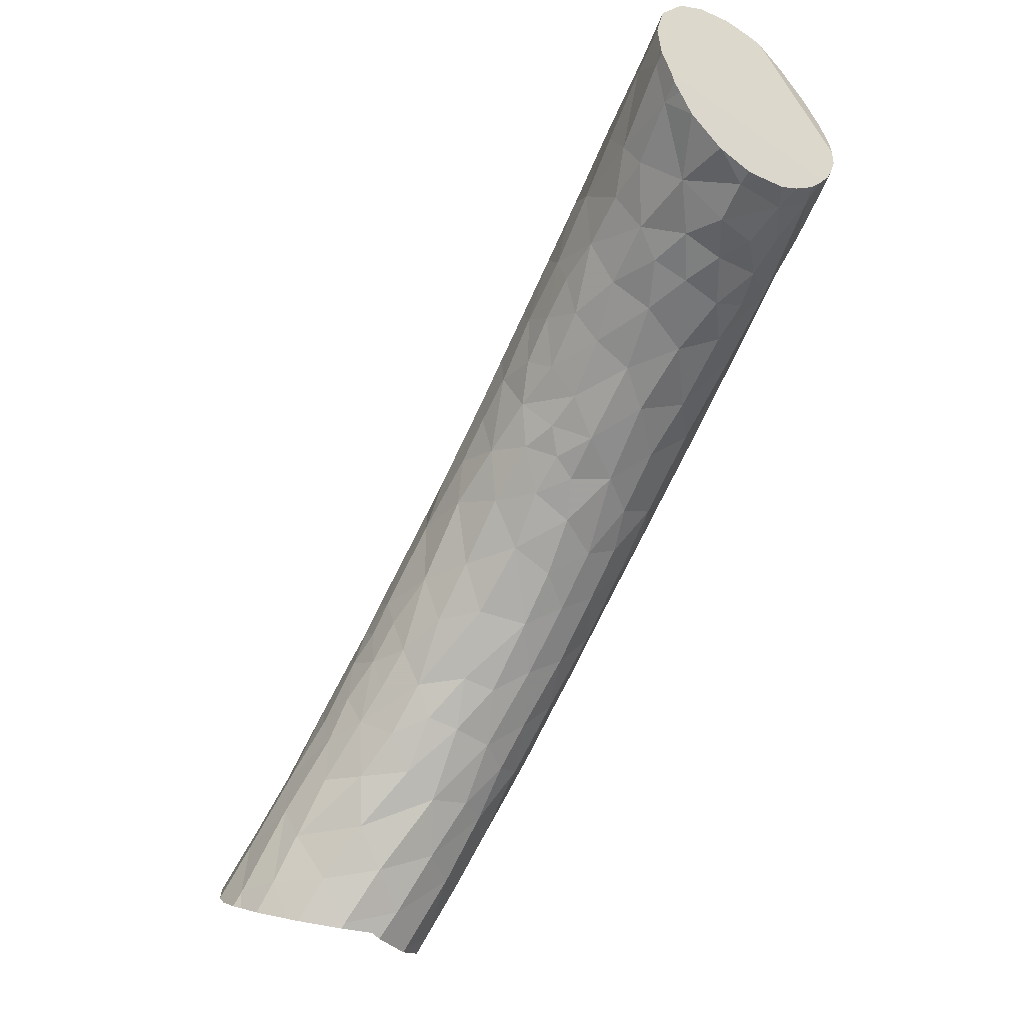
<metadata>
{"format":"obj","ext":"obj","renderer":"f3d","projection":"perspective","resolution":1024,"background":"white","views":[{"elev":-40.4,"azim":-81.4,"up":"+Y"}]}
</metadata>
<code>
v -0.02262 0.2529 -0.007332
v -0.02255 0.2487 -0.006961
v -0.02254 0.2467 -0.006812
v -0.02218 0.2454 -0.006376
v -0.02146 0.2425 -0.005461
v -0.02137 0.2581 -0.006484
v -0.02107 0.2593 -0.006274
v -0.02073 0.2407 -0.005089
v -0.02028 0.2464 -0.00804
v -0.01965 0.2393 -0.004282
v -0.01782 0.2649 -0.00349
v -0.01745 0.2655 -0.003177
v -0.01734 0.2359 -0.002615
v -0.01734 0.2359 -0.002614
v -0.01733 0.2359 -0.002616
v -0.01728 0.2358 -0.002565
v -0.017 0.2401 -0.007156
v -0.01699 0.2659 -0.002749
v -0.0152 0.2674 -0.001108
v -0.01515 0.2514 -0.01149
v -0.01357 0.2687 0.0003885
v -0.01271 0.2686 -0.0001256
v -0.01244 0.2691 0.001461
v -0.01241 0.232 0.001625
v -0.01229 0.2585 -0.01082
v -0.0121 0.2319 0.001918
v -0.01019 0.2698 0.003609
v -0.009557 0.2635 -0.008156
v -0.009106 0.2702 0.004638
v -0.007783 0.2304 0.006058
v -0.006568 0.2373 -0.01266
v -0.006493 0.242 -0.01542
v -0.006323 0.27 0.007374
v -0.006225 0.2319 -0.005501
v -0.005656 0.2307 0.008303
v -0.005514 0.23 0.004394
v -0.005037 0.2668 -0.004929
v -0.00449 0.2697 0.009179
v -0.003953 0.2475 -0.018
v -0.003367 0.2691 0.01032
v -0.002655 0.2312 0.0115
v -0.001665 0.2683 0.01158
v -0.0005813 0.2327 0.01394
v -0.0004261 0.2604 -0.01439
v 0.0001013 0.2533 -0.01904
v 0.0001218 0.2685 -0.0004305
v 0.0004559 0.228 0.0005517
v 0.0004804 0.2368 -0.01782
v 0.0008203 0.267 0.01346
v 0.001648 0.2351 0.01674
v 0.00183 0.231 0.01061
v 0.002643 0.2369 0.01816
v 0.002772 0.231 -0.01379
v 0.002892 0.2281 -0.005894
v 0.003031 0.2379 0.01877
v 0.003133 0.2683 0.005504
v 0.004064 0.2632 0.01638
v 0.004198 0.2398 0.01977
v 0.004454 0.2648 -0.01001
v 0.004824 0.2623 0.01707
v 0.005206 0.2425 0.02056
v 0.00531 0.2351 0.01555
v 0.005333 0.2434 -0.02356
v 0.005436 0.2607 0.01784
v 0.006105 0.2456 0.02123
v 0.006176 0.2621 0.01623
v 0.006259 0.2485 0.02117
v 0.006289 0.2488 0.02118
v 0.00664 0.2574 0.01936
v 0.006868 0.2285 0.005011
v 0.006901 0.2552 0.02006
v 0.007023 0.2517 0.02096
v 0.007639 0.2272 -0.01196
v 0.007687 0.24 0.01836
v 0.007783 0.2655 0.009766
v 0.008295 0.2268 -0.000627
v 0.008857 0.2345 -0.02336
v 0.009529 0.2312 0.00979
v 0.01059 0.2665 -0.001364
v 0.01098 0.2515 0.01869
v 0.0112 0.2453 0.01851
v 0.01138 0.2252 -0.006951
v 0.01233 0.2277 -0.01993
v 0.01264 0.265 -0.009073
v 0.0127 0.2614 -0.01674
v 0.01273 0.2501 -0.0264
v 0.01312 0.2443 -0.02827
v 0.01403 0.2561 -0.02302
v 0.01414 0.2615 0.01012
v 0.01434 0.2337 0.01117
v 0.01494 0.2286 0.005075
v 0.01578 0.2334 -0.02873
v 0.01588 0.2237 -0.01403
v 0.01609 0.2383 -0.03029
v 0.01718 0.2387 0.01337
v 0.01762 0.2633 0.002937
v 0.01774 0.2249 -0.00196
v 0.01775 0.2558 0.01239
v 0.01833 0.2445 0.01446
v 0.01885 0.2275 -0.02755
v 0.0189 0.2499 0.01395
v 0.01943 0.264 -0.006048
v 0.02052 0.2437 -0.03259
v 0.02112 0.2273 0.002341
v 0.02171 0.2227 -0.02409
v 0.02244 0.2307 -0.03322
v 0.02306 0.2586 0.005478
v 0.02375 0.2322 0.006636
v 0.02379 0.2606 -0.01768
v 0.02409 0.2411 0.01069
v 0.02438 0.2211 -0.009599
v 0.02489 0.2509 -0.03079
v 0.02501 0.2572 -0.02405
v 0.02598 0.2193 -0.01916
v 0.0262 0.2345 -0.03712
v 0.02621 0.2243 -0.002368
v 0.02665 0.2607 -0.003419
v 0.02704 0.2532 0.006681
v 0.0275 0.223 -0.03318
v 0.02796 0.2466 0.008515
v 0.02933 0.2267 -0.0378
v 0.02973 0.2395 -0.03877
v 0.03008 0.2602 -0.01374
v 0.03035 0.2564 0.0005196
v 0.03052 0.218 -0.02946
v 0.03367 0.2585 -0.009154
v 0.03378 0.2162 -0.0177
v 0.03432 0.2543 -0.02843
v 0.03434 0.2209 -0.03958
v 0.0346 0.2271 -0.000964
v 0.03478 0.2357 0.003563
v 0.03503 0.2283 -0.04327
v 0.03536 0.2157 -0.03424
v 0.03585 0.2438 -0.03951
v 0.03673 0.2128 -0.02725
v 0.03688 0.219 -0.01017
v 0.03695 0.2353 -0.04394
v 0.03743 0.2489 0.0004038
v 0.03765 0.2563 -0.02212
v 0.03775 0.2496 -0.03485
v 0.03781 0.2545 -0.005656
v 0.0392 0.2147 -0.03973
v 0.03976 0.2119 -0.03398
v 0.04025 0.2519 -0.03144
v 0.04133 0.2407 2.957e-05
v 0.04165 0.2248 -0.04824
v 0.04184 0.2552 -0.01667
v 0.04222 0.2173 -0.04661
v 0.04248 0.2312 -0.0482
v 0.04273 0.2528 -0.02826
v 0.04306 0.2458 -0.03964
v 0.04332 0.2094 -0.03188
v 0.04381 0.2395 -0.04507
v 0.04401 0.2305 -0.002919
v 0.04426 0.214 -0.01703
v 0.04495 0.2525 -0.01268
v 0.04507 0.2099 -0.02479
v 0.04519 0.2083 -0.03878
v 0.04644 0.2195 -0.01053
v 0.04715 0.2496 -0.03394
v 0.04718 0.248 -0.008679
v 0.04732 0.2093 -0.04666
v 0.04773 0.2204 -0.053
v 0.0484 0.227 -0.0528
v 0.04902 0.2516 -0.02408
v 0.04921 0.2352 -0.04969
v 0.04974 0.2412 -0.006724
v 0.04999 0.2051 -0.03355
v 0.05074 0.2128 -0.0543
v 0.0508 0.2428 -0.04349
v 0.05139 0.2333 -0.006709
v 0.05281 0.2493 -0.02953
v 0.05298 0.2022 -0.04371
v 0.05304 0.2087 -0.02314
v 0.05385 0.2476 -0.01818
v 0.0542 0.2438 -0.01305
v 0.05448 0.223 -0.01104
v 0.05456 0.23 -0.05465
v 0.05488 0.2223 -0.05795
v 0.05596 0.202 -0.05349
v 0.0563 0.2346 -0.05204
v 0.05723 0.2391 -0.04763
v 0.05766 0.2029 -0.03062
v 0.05797 0.1993 -0.03828
v 0.05827 0.2139 -0.06175
v 0.05829 0.2124 -0.01911
v 0.05834 0.236 -0.01252
v 0.05837 0.2463 -0.02647
v 0.05863 0.243 -0.04151
v 0.05908 0.2452 -0.03518
v 0.06016 0.2276 -0.01306
v 0.06016 0.2268 -0.05855
v 0.06031 0.2028 -0.06216
v 0.06058 0.2056 -0.026
v 0.06138 0.1946 -0.05161
v 0.06144 0.231 -0.05597
v 0.06195 0.2387 -0.01795
v 0.06253 0.2211 -0.06251
v 0.06292 0.1948 -0.05977
v 0.06312 0.219 -0.01688
v 0.06494 0.1934 -0.04368
v 0.06518 0.2341 -0.05288
v 0.06542 0.1967 -0.03675
v 0.06546 0.2418 -0.03122
v 0.06578 0.2385 -0.04586
v 0.06638 0.2129 -0.02118
v 0.06664 0.2296 -0.01833
v 0.06682 0.2268 -0.06021
v 0.06698 0.1983 -0.06927
v 0.06701 0.2385 -0.0252
v 0.06703 0.2403 -0.0387
v 0.06736 0.2129 -0.06836
v 0.06771 0.2003 -0.03143
v 0.06788 0.1922 -0.06741
v 0.06802 0.2039 -0.07083
v 0.06849 0.2334 -0.02195
v 0.06875 0.2065 -0.026
v 0.06911 0.2233 -0.01979
v 0.07013 0.2172 -0.02137
v 0.07019 0.186 -0.05596
v 0.07064 0.1858 -0.06483
v 0.07164 0.1995 -0.07428
v 0.07192 0.1931 -0.07412
v 0.07215 0.1873 -0.07209
v 0.0727 0.2288 -0.05806
v 0.07316 0.2082 -0.0734
v 0.0734 0.2327 -0.02845
v 0.07343 0.185 -0.05109
v 0.07354 0.2167 -0.06903
v 0.07369 0.2328 -0.05144
v 0.07385 0.2118 -0.02515
v 0.07386 0.1888 -0.0442
v 0.07399 0.2353 -0.0355
v 0.07429 0.1807 -0.06334
v 0.07498 0.2268 -0.02596
v 0.07528 0.203 -0.07644
v 0.07541 0.2343 -0.04403
v 0.07599 0.179 -0.07064
v 0.0763 0.1966 -0.07879
v 0.07637 0.1826 -0.07691
v 0.07637 0.2186 -0.02553
v 0.07653 0.1928 -0.03864
v 0.0769 0.1887 -0.07981
v 0.07697 0.1794 -0.05845
v 0.07699 0.2229 -0.0641
v 0.07868 0.1991 -0.03365
v 0.08006 0.2276 -0.05577
v 0.08023 0.2076 -0.07678
v 0.08042 0.2009 -0.08025
v 0.08042 0.1731 -0.06824
v 0.08086 0.1733 -0.07743
v 0.08086 0.2271 -0.03466
v 0.08087 0.1823 -0.08395
v 0.08206 0.205 -0.03207
v 0.08215 0.1787 -0.05347
v 0.08216 0.1876 -0.08539
v 0.08292 0.1746 -0.08479
v 0.08321 0.2138 -0.03134
v 0.08341 0.213 -0.07345
v 0.08346 0.2274 -0.05146
v 0.08358 0.2205 -0.03331
v 0.08394 0.1839 -0.04676
v 0.08486 0.2266 -0.04485
v 0.0856 0.2182 -0.06759
v 0.08565 0.1699 -0.06435
v 0.08569 0.1653 -0.07805
v 0.08579 0.2225 -0.06069
v 0.08608 0.1929 -0.08675
v 0.08654 0.1895 -0.04216
v 0.08737 0.2086 -0.03501
v 0.08758 0.1982 -0.03766
v 0.08761 0.1657 -0.09075
v 0.08854 0.2005 -0.08352
v 0.08878 0.1722 -0.09365
v 0.08899 0.2201 -0.04162
v 0.089 0.1779 -0.05199
v 0.08945 0.1804 -0.09327
v 0.08986 0.1713 -0.05879
v 0.09044 0.1575 -0.08578
v 0.09064 0.2121 -0.07335
v 0.09085 0.2125 -0.03913
v 0.09135 0.1583 -0.09565
v 0.09155 0.1591 -0.07533
v 0.09247 0.2192 -0.05006
v 0.09248 0.219 -0.05796
v 0.09295 0.2039 -0.08133
v 0.09328 0.2027 -0.04044
v 0.09348 0.1928 -0.04298
v 0.09396 0.1535 -0.09918
v 0.09399 0.1516 -0.0932
v 0.09402 0.1509 -0.09108
v 0.09411 0.1806 -0.04988
v 0.0943 0.214 -0.0681
v 0.09454 0.1632 -0.06601
v 0.09534 0.1589 -0.1029
v 0.09557 0.1504 -0.08601
v 0.09562 0.1845 -0.09539
v 0.09562 0.1714 -0.05726
v 0.09574 0.1558 -0.1029
v 0.09585 0.1918 -0.09102
v 0.09595 0.1509 -0.08254
v 0.09634 0.1697 -0.1022
v 0.09635 0.1568 -0.1046
v 0.09642 0.15 -0.08323
v 0.09683 0.1862 -0.04754
v 0.09702 0.211 -0.04764
v 0.09708 0.1501 -0.08224
v 0.09814 0.2078 -0.07429
v 0.09825 0.2131 -0.05528
v 0.09906 0.1594 -0.1073
v 0.09932 0.1544 -0.07332
v 0.09933 0.212 -0.06286
v 0.09963 0.1602 -0.1079
v 0.09975 0.1967 -0.08713
v 0.09981 0.1506 -0.07813
v 0.09997 0.1762 -0.1018
v 0.1003 0.1612 -0.1085
v 0.1008 0.2013 -0.04828
v 0.1013 0.1501 -0.07698
v 0.1017 0.207 -0.05324
v 0.1025 0.1625 -0.06455
v 0.1027 0.2071 -0.06944
v 0.1032 0.1831 -0.09831
v 0.1034 0.1808 -0.05334
v 0.1034 0.1899 -0.05068
v 0.1036 0.2071 -0.06125
v 0.1039 0.1993 -0.08258
v 0.1039 0.1649 -0.1093
v 0.1044 0.1719 -0.0583
v 0.1048 0.1906 -0.092
v 0.105 0.2032 -0.0749
v 0.1052 0.1663 -0.1096
v 0.1064 0.1952 -0.05415
v 0.1065 0.2015 -0.0586
v 0.1073 0.168 -0.1092
v 0.1075 0.1509 -0.07419
v 0.1078 0.1739 -0.1056
v 0.1082 0.1517 -0.07322
v 0.1085 0.151 -0.07375
v 0.1086 0.1955 -0.05881
v 0.1089 0.2007 -0.06921
v 0.109 0.1513 -0.07361
v 0.1092 0.1657 -0.06362
v 0.1095 0.1837 -0.09741
v 0.11 0.1914 -0.0885
v 0.1102 0.1813 -0.0582
v 0.1104 0.197 -0.06408
v 0.1105 0.1958 -0.08088
v 0.1106 0.1706 -0.1083
v 0.1111 0.189 -0.05932
v 0.1117 0.1737 -0.06141
v 0.1126 0.1922 -0.06372
v 0.1133 0.1568 -0.07032
v 0.1137 0.1854 -0.09344
v 0.1143 0.1926 -0.06967
v 0.1144 0.1821 -0.06274
v 0.1145 0.1541 -0.07236
v 0.1148 0.173 -0.1059
v 0.115 0.1921 -0.0774
v 0.115 0.1855 -0.06488
v 0.1151 0.1893 -0.08553
v 0.1151 0.1753 -0.1039
v 0.1161 0.1555 -0.07238
v 0.1162 0.1738 -0.1049
v 0.1168 0.174 -0.1042
v 0.1174 0.1763 -0.06647
v 0.1182 0.163 -0.06994
v 0.1185 0.1823 -0.06974
v 0.1187 0.1862 -0.07553
v 0.1196 0.1769 -0.09936
v 0.1199 0.1592 -0.07262
v 0.1199 0.1847 -0.08277
v 0.1202 0.1818 -0.09058
v 0.1206 0.1754 -0.1003
v 0.1208 0.1754 -0.1001
v 0.1215 0.1756 -0.09853
v 0.1216 0.162 -0.07342
v 0.1223 0.175 -0.07381
v 0.1226 0.1667 -0.0734
v 0.1231 0.1785 -0.07919
v 0.1231 0.1648 -0.07429
v 0.1233 0.165 -0.07446
v 0.1236 0.1761 -0.09446
v 0.125 0.1669 -0.07714
v 0.1251 0.167 -0.0772
v 0.1255 0.175 -0.08859
v 0.1258 0.1749 -0.0879
v 0.1259 0.1746 -0.08727
v 0.1259 0.1686 -0.07876
v 0.1261 0.1693 -0.07981
v 0.1263 0.1699 -0.08069
v 0.1265 0.1722 -0.08289
f 1 20 2
f 1 2 68
f 1 6 20
f 6 1 68
f 3 2 9
f 3 67 2
f 2 20 9
f 67 68 2
f 3 9 4
f 3 4 65
f 67 3 65
f 4 9 5
f 4 5 61
f 4 61 65
f 8 5 17
f 5 8 55
f 5 9 17
f 55 58 5
f 5 58 61
f 7 25 6
f 6 68 7
f 6 25 20
f 7 11 25
f 11 7 40
f 7 68 40
f 8 17 10
f 8 10 55
f 9 32 17
f 9 20 32
f 10 17 13
f 10 13 55
f 12 25 11
f 11 40 12
f 12 18 28
f 12 40 18
f 28 25 12
f 15 14 13
f 50 13 14
f 13 17 15
f 52 13 50
f 55 13 52
f 16 14 15
f 50 14 16
f 15 34 16
f 17 34 15
f 16 34 24
f 43 16 24
f 43 50 16
f 17 32 31
f 31 34 17
f 22 18 19
f 18 40 19
f 22 37 18
f 18 37 28
f 22 19 21
f 19 40 21
f 20 25 45
f 20 39 32
f 45 39 20
f 21 23 22
f 21 40 23
f 23 27 22
f 27 37 22
f 27 23 38
f 23 40 38
f 26 24 36
f 43 24 26
f 24 34 36
f 44 25 28
f 25 44 45
f 26 30 35
f 36 30 26
f 26 35 41
f 43 26 41
f 27 33 29
f 29 37 27
f 27 38 33
f 28 37 44
f 29 33 46
f 46 37 29
f 36 35 30
f 48 31 32
f 34 31 53
f 48 53 31
f 39 63 32
f 32 63 48
f 56 33 38
f 56 46 33
f 34 47 36
f 34 54 47
f 53 54 34
f 41 35 36
f 51 41 36
f 47 51 36
f 44 37 59
f 37 46 59
f 38 40 56
f 39 45 63
f 40 42 56
f 40 57 42
f 57 40 64
f 40 69 64
f 68 71 40
f 40 71 69
f 51 43 41
f 42 57 49
f 75 42 49
f 75 56 42
f 43 51 50
f 45 44 88
f 59 85 44
f 44 85 88
f 63 45 86
f 45 88 86
f 46 56 79
f 46 84 59
f 79 84 46
f 70 51 47
f 76 47 54
f 47 76 70
f 77 53 48
f 63 77 48
f 57 75 49
f 50 51 62
f 52 50 62
f 62 51 78
f 70 78 51
f 62 55 52
f 54 53 73
f 73 53 83
f 77 83 53
f 73 82 54
f 54 82 76
f 55 62 58
f 56 75 79
f 57 64 60
f 60 66 57
f 66 75 57
f 74 61 58
f 62 74 58
f 59 84 85
f 60 64 66
f 65 61 81
f 61 74 81
f 62 95 74
f 78 90 62
f 90 95 62
f 94 77 63
f 63 86 87
f 87 94 63
f 66 64 69
f 81 67 65
f 66 69 98
f 75 66 89
f 66 98 89
f 67 80 68
f 81 80 67
f 68 72 71
f 68 80 72
f 98 69 71
f 70 76 91
f 91 78 70
f 72 80 71
f 98 71 80
f 73 93 82
f 83 93 73
f 95 81 74
f 75 96 79
f 89 96 75
f 82 97 76
f 97 91 76
f 100 83 77
f 77 94 92
f 77 92 100
f 91 90 78
f 102 84 79
f 79 96 102
f 99 80 81
f 101 98 80
f 80 99 101
f 99 81 95
f 82 93 111
f 111 97 82
f 105 93 83
f 83 100 105
f 84 109 85
f 84 102 109
f 85 113 88
f 85 109 113
f 87 86 103
f 86 88 112
f 86 112 103
f 103 94 87
f 88 113 112
f 107 96 89
f 89 98 107
f 108 90 91
f 95 90 108
f 104 91 97
f 91 104 108
f 92 94 106
f 100 92 106
f 114 93 105
f 111 93 114
f 103 115 94
f 94 115 106
f 95 110 99
f 108 110 95
f 96 117 102
f 96 107 117
f 97 116 104
f 111 116 97
f 120 98 101
f 107 98 118
f 118 98 120
f 101 99 120
f 99 110 120
f 105 100 119
f 100 106 119
f 109 102 123
f 102 117 123
f 103 112 122
f 122 115 103
f 108 104 116
f 125 114 105
f 119 125 105
f 106 115 121
f 119 106 121
f 117 107 124
f 107 118 124
f 131 110 108
f 108 116 130
f 130 131 108
f 139 113 109
f 109 123 139
f 110 131 120
f 114 127 111
f 136 116 111
f 127 136 111
f 112 113 128
f 112 134 122
f 112 128 140
f 112 140 134
f 139 128 113
f 135 114 125
f 135 127 114
f 121 115 132
f 137 115 122
f 115 137 132
f 116 136 130
f 126 123 117
f 124 141 117
f 117 141 126
f 120 138 118
f 124 118 138
f 119 121 129
f 129 125 119
f 120 131 145
f 145 138 120
f 129 121 132
f 122 134 137
f 126 147 123
f 147 139 123
f 124 138 141
f 125 129 133
f 133 135 125
f 141 147 126
f 127 135 157
f 155 136 127
f 127 157 155
f 128 139 150
f 144 140 128
f 128 150 144
f 132 148 129
f 133 129 142
f 129 148 142
f 154 131 130
f 130 136 159
f 130 159 154
f 154 145 131
f 132 137 149
f 146 148 132
f 132 149 146
f 133 143 135
f 142 143 133
f 134 153 137
f 151 134 140
f 153 134 151
f 143 152 135
f 152 157 135
f 155 159 136
f 137 153 149
f 141 138 161
f 145 167 138
f 138 167 161
f 139 147 165
f 165 150 139
f 160 140 144
f 151 140 160
f 156 147 141
f 141 161 156
f 142 158 143
f 142 148 162
f 162 158 142
f 158 152 143
f 144 150 160
f 171 145 154
f 171 167 145
f 146 163 148
f 146 149 164
f 164 163 146
f 156 175 147
f 147 175 165
f 148 169 162
f 148 163 169
f 153 166 149
f 149 166 164
f 160 150 165
f 151 170 153
f 151 160 170
f 168 157 152
f 152 158 168
f 153 170 166
f 154 159 177
f 154 177 171
f 155 157 174
f 186 159 155
f 155 174 186
f 161 175 156
f 168 183 157
f 183 174 157
f 173 158 162
f 158 173 168
f 186 177 159
f 165 172 160
f 170 160 189
f 160 172 190
f 190 189 160
f 176 161 167
f 176 175 161
f 162 169 180
f 180 173 162
f 179 163 164
f 169 163 185
f 185 163 179
f 166 178 164
f 164 178 179
f 165 188 172
f 165 175 188
f 182 166 170
f 166 181 178
f 181 166 182
f 187 167 171
f 167 187 176
f 168 173 184
f 184 183 168
f 169 193 180
f 169 185 193
f 170 189 182
f 171 177 191
f 191 187 171
f 172 188 190
f 195 173 180
f 173 201 184
f 195 201 173
f 194 174 183
f 186 174 194
f 176 197 175
f 188 175 210
f 175 197 210
f 187 197 176
f 200 177 186
f 177 200 191
f 178 192 179
f 178 181 196
f 178 196 192
f 179 198 185
f 179 192 198
f 180 193 199
f 180 199 195
f 182 202 181
f 181 202 196
f 205 182 189
f 202 182 205
f 184 203 183
f 183 213 194
f 203 213 183
f 201 203 184
f 193 185 215
f 185 198 212
f 212 215 185
f 194 217 186
f 206 200 186
f 186 217 206
f 191 207 187
f 207 197 187
f 188 204 190
f 188 210 204
f 190 211 189
f 189 211 205
f 190 204 211
f 191 200 218
f 218 207 191
f 192 196 208
f 208 198 192
f 193 214 199
f 209 214 193
f 193 215 209
f 213 217 194
f 195 199 221
f 195 220 201
f 221 220 195
f 202 208 196
f 197 207 216
f 216 210 197
f 229 198 208
f 229 212 198
f 214 221 199
f 200 206 219
f 218 200 219
f 201 232 203
f 201 220 228
f 228 232 201
f 205 230 202
f 225 208 202
f 202 230 225
f 203 242 213
f 232 242 203
f 204 210 233
f 204 233 211
f 211 237 205
f 205 237 230
f 206 217 231
f 219 206 231
f 216 207 235
f 218 235 207
f 225 245 208
f 208 245 229
f 209 223 214
f 222 209 215
f 223 209 222
f 216 227 210
f 233 210 227
f 211 233 237
f 215 212 226
f 229 226 212
f 213 246 217
f 242 246 213
f 224 221 214
f 214 223 224
f 215 236 222
f 215 226 236
f 235 227 216
f 231 217 254
f 254 217 246
f 219 241 218
f 241 235 218
f 231 241 219
f 234 220 221
f 220 244 228
f 234 244 220
f 224 240 221
f 221 238 234
f 221 240 238
f 222 239 223
f 222 236 239
f 223 240 224
f 223 239 243
f 243 240 223
f 247 225 230
f 245 225 247
f 248 226 229
f 236 226 248
f 227 252 233
f 235 252 227
f 228 255 232
f 244 255 228
f 245 259 229
f 229 259 248
f 230 237 260
f 230 260 247
f 231 258 241
f 254 258 231
f 232 262 242
f 232 255 262
f 263 237 233
f 233 252 263
f 234 238 250
f 234 250 244
f 241 261 235
f 261 252 235
f 249 239 236
f 248 249 236
f 263 260 237
f 238 240 251
f 251 250 238
f 243 239 256
f 239 249 268
f 239 268 256
f 243 253 240
f 257 251 240
f 257 240 253
f 258 261 241
f 246 242 269
f 269 242 262
f 256 253 243
f 244 250 265
f 265 255 244
f 247 267 245
f 264 259 245
f 245 267 264
f 271 254 246
f 269 271 246
f 247 260 267
f 248 273 249
f 259 286 248
f 248 286 273
f 249 273 268
f 250 251 266
f 265 250 266
f 272 251 257
f 266 251 272
f 261 275 252
f 275 263 252
f 256 277 253
f 257 253 274
f 274 253 277
f 258 254 270
f 270 254 287
f 287 254 271
f 262 255 276
f 265 278 255
f 276 255 278
f 256 268 277
f 274 272 257
f 281 261 258
f 270 281 258
f 280 259 264
f 259 280 286
f 260 263 284
f 267 260 285
f 284 285 260
f 275 261 281
f 269 262 292
f 276 292 262
f 263 275 284
f 267 293 264
f 264 293 280
f 283 265 266
f 294 278 265
f 294 265 283
f 266 272 279
f 266 279 283
f 267 285 293
f 273 300 268
f 268 297 277
f 268 300 297
f 288 271 269
f 269 305 288
f 292 305 269
f 287 281 270
f 288 287 271
f 282 272 274
f 279 272 282
f 286 300 273
f 274 277 302
f 295 282 274
f 302 295 274
f 275 281 306
f 275 306 284
f 278 298 276
f 298 292 276
f 277 297 316
f 277 316 302
f 294 298 278
f 279 282 291
f 283 279 301
f 291 296 279
f 296 301 279
f 286 280 308
f 280 293 308
f 318 281 287
f 281 318 306
f 289 290 282
f 299 289 282
f 291 282 290
f 295 299 282
f 283 311 294
f 283 301 311
f 284 309 285
f 284 306 309
f 312 293 285
f 285 309 312
f 314 300 286
f 286 308 327
f 327 314 286
f 325 287 288
f 287 325 318
f 305 325 288
f 385 290 289
f 299 385 289
f 385 291 290
f 385 296 291
f 292 298 329
f 305 292 324
f 324 292 329
f 322 308 293
f 293 312 322
f 294 321 298
f 294 311 321
f 303 299 295
f 317 295 302
f 295 310 303
f 295 313 310
f 313 295 317
f 304 301 296
f 296 385 304
f 323 297 300
f 316 297 323
f 329 298 321
f 310 299 303
f 385 299 310
f 314 330 300
f 300 330 323
f 307 301 304
f 307 315 301
f 315 311 301
f 302 316 332
f 302 328 317
f 302 332 328
f 304 385 307
f 305 324 325
f 309 306 320
f 320 306 318
f 385 315 307
f 331 308 322
f 327 308 331
f 326 312 309
f 309 320 326
f 349 310 313
f 358 310 349
f 364 310 358
f 365 310 364
f 374 310 365
f 375 310 374
f 391 310 375
f 391 385 310
f 319 311 315
f 319 336 311
f 321 311 338
f 336 338 311
f 312 326 322
f 349 313 317
f 330 314 327
f 315 336 319
f 381 336 315
f 382 381 315
f 384 382 315
f 385 384 315
f 316 323 337
f 337 332 316
f 335 317 328
f 349 317 335
f 318 334 320
f 333 318 325
f 333 334 318
f 326 320 334
f 329 321 343
f 353 321 338
f 343 321 353
f 322 326 341
f 322 341 331
f 344 323 330
f 337 323 362
f 362 323 344
f 325 324 346
f 329 351 324
f 324 351 346
f 325 350 333
f 346 350 325
f 334 341 326
f 327 345 330
f 331 348 327
f 348 345 327
f 332 335 328
f 329 343 351
f 330 354 344
f 345 354 330
f 331 341 348
f 337 335 332
f 334 333 340
f 340 333 350
f 340 347 334
f 347 341 334
f 337 349 335
f 339 338 336
f 336 342 339
f 381 342 336
f 337 362 349
f 339 342 338
f 338 342 353
f 352 347 340
f 350 352 340
f 347 355 341
f 359 348 341
f 341 355 359
f 342 357 353
f 342 363 357
f 381 363 342
f 343 367 351
f 367 343 353
f 354 362 344
f 361 345 348
f 354 345 361
f 346 356 350
f 351 366 346
f 366 356 346
f 347 352 355
f 359 361 348
f 349 362 358
f 360 352 350
f 350 356 360
f 367 366 351
f 355 352 360
f 363 353 357
f 371 353 363
f 367 353 371
f 361 373 354
f 370 362 354
f 354 373 370
f 355 369 359
f 360 368 355
f 355 368 369
f 360 356 368
f 366 368 356
f 358 362 364
f 372 361 359
f 359 369 372
f 361 372 373
f 362 365 364
f 370 365 362
f 377 371 363
f 381 377 363
f 370 374 365
f 366 367 379
f 378 368 366
f 366 379 378
f 371 377 367
f 377 381 367
f 382 379 367
f 381 382 367
f 368 380 369
f 378 380 368
f 369 380 372
f 383 370 373
f 374 370 375
f 375 370 376
f 376 370 383
f 373 372 387
f 372 380 388
f 372 388 387
f 373 386 383
f 373 387 386
f 391 375 376
f 391 376 383
f 378 379 389
f 378 390 380
f 378 389 390
f 384 379 382
f 385 379 384
f 389 379 385
f 392 388 380
f 380 390 391
f 380 391 392
f 386 391 383
f 389 385 390
f 390 385 391
f 388 386 387
f 388 391 386
f 388 392 391

</code>
